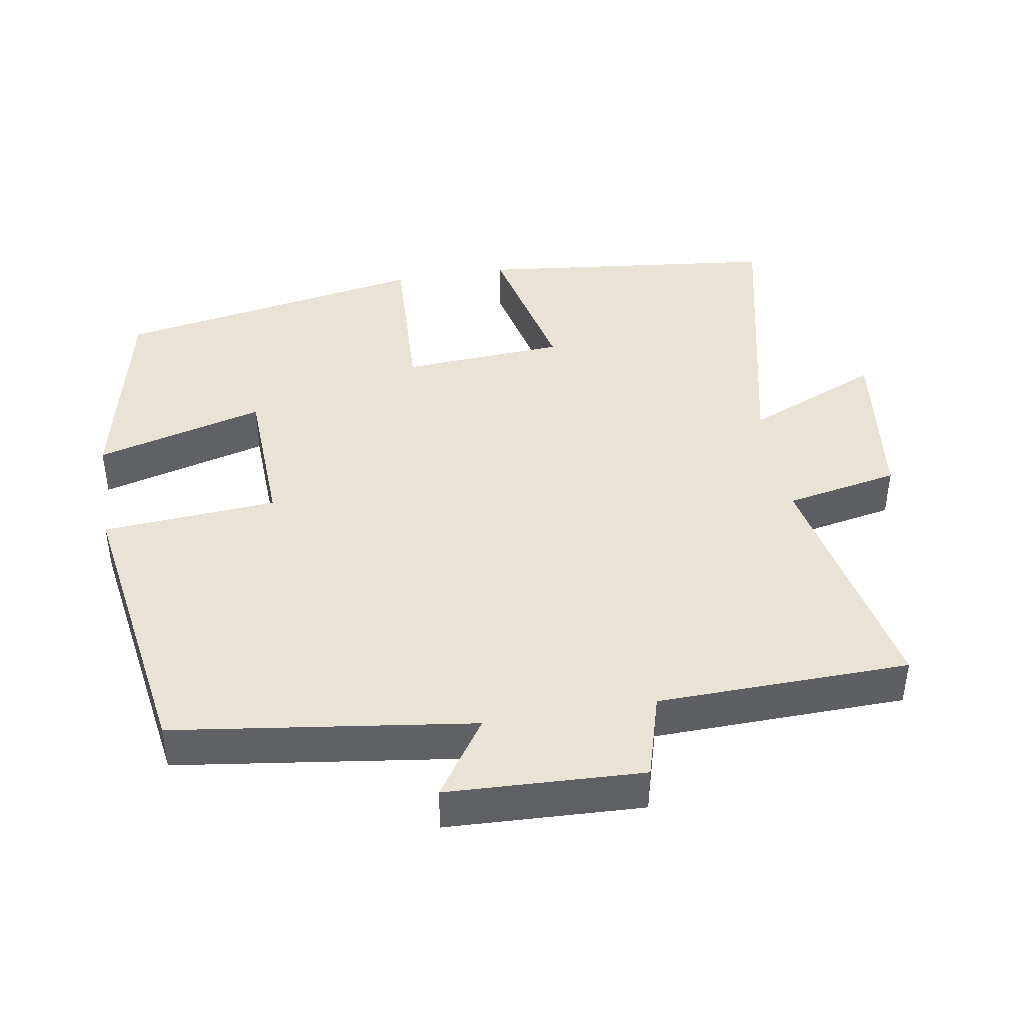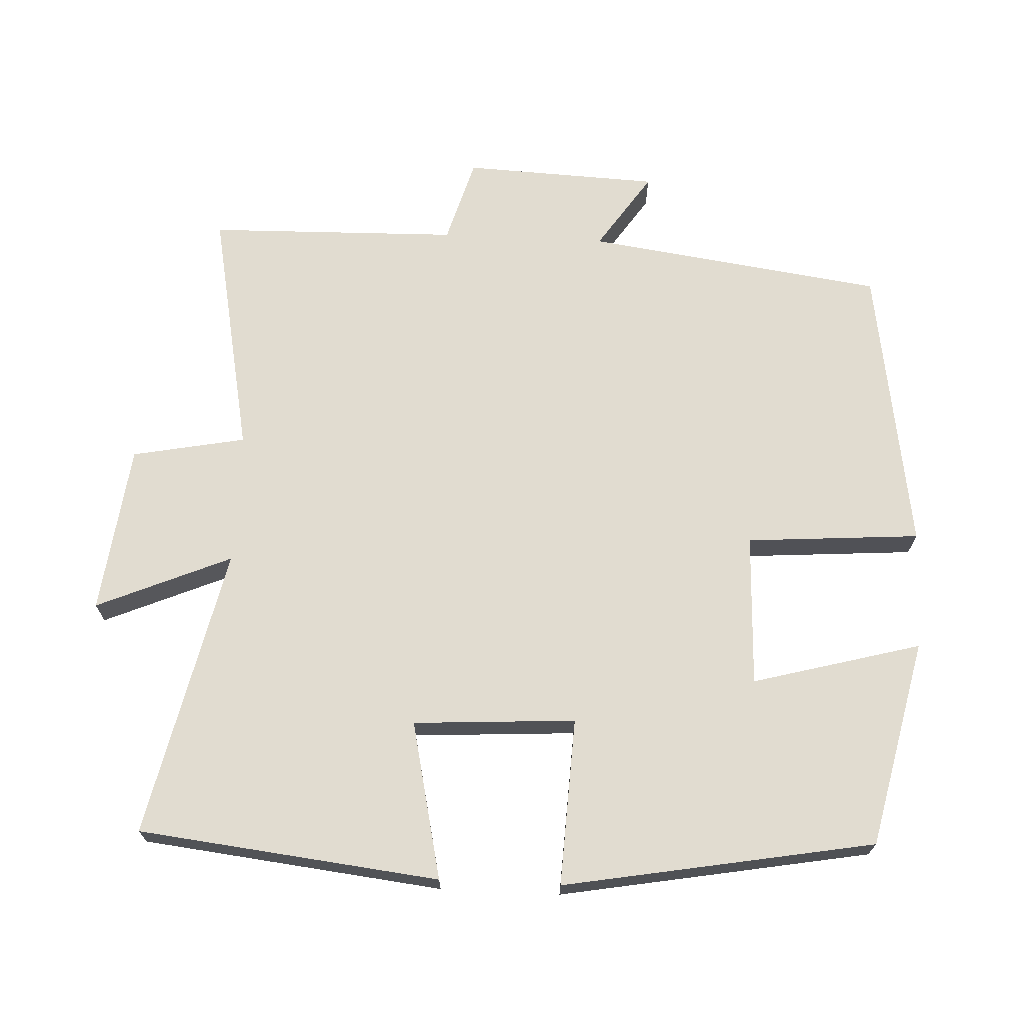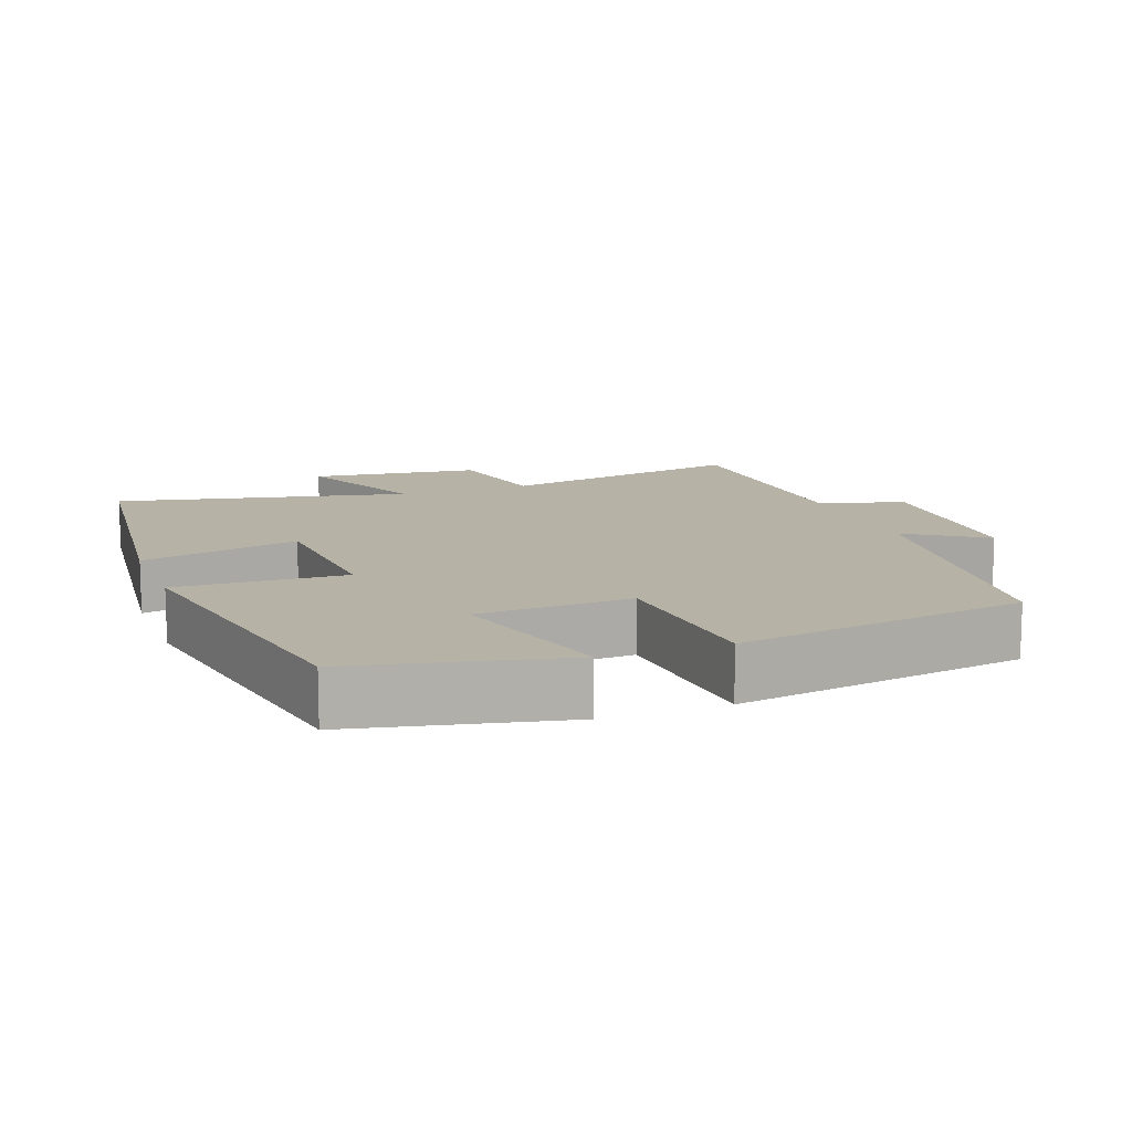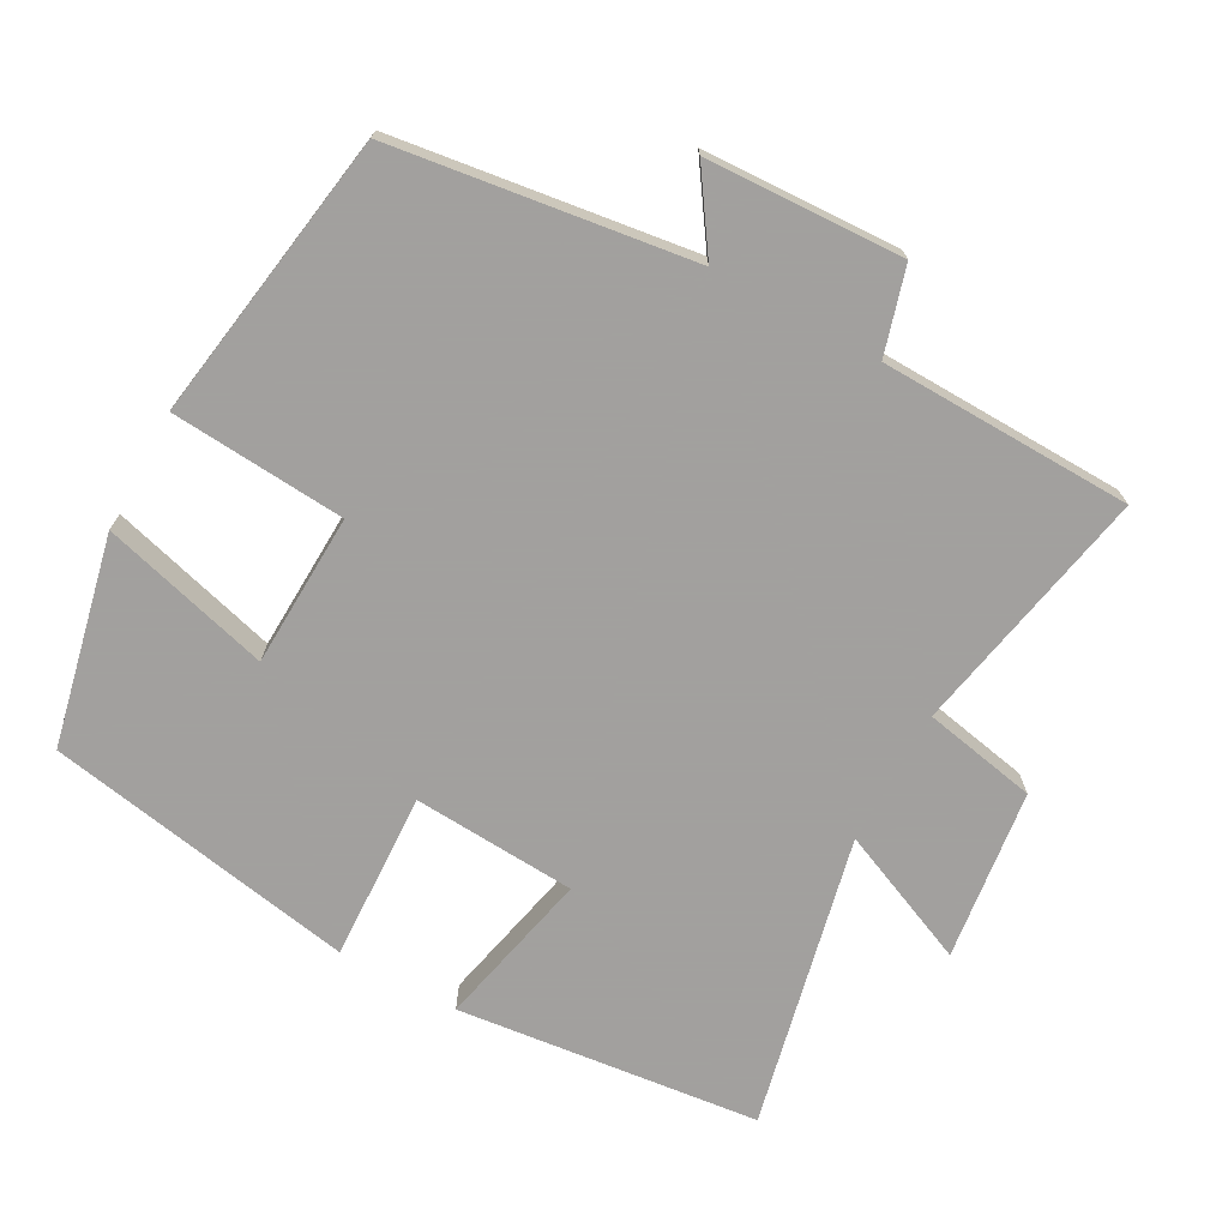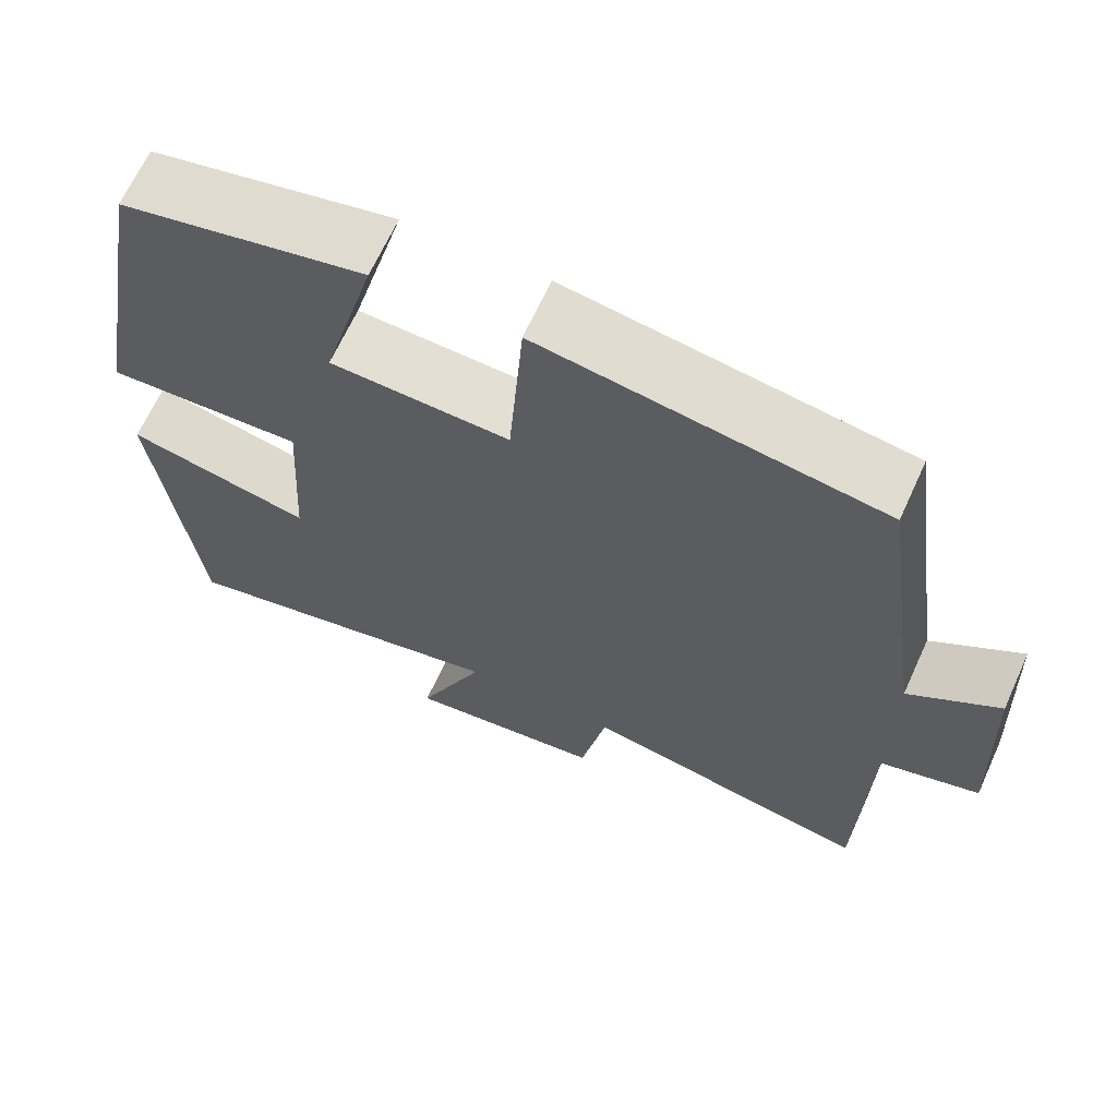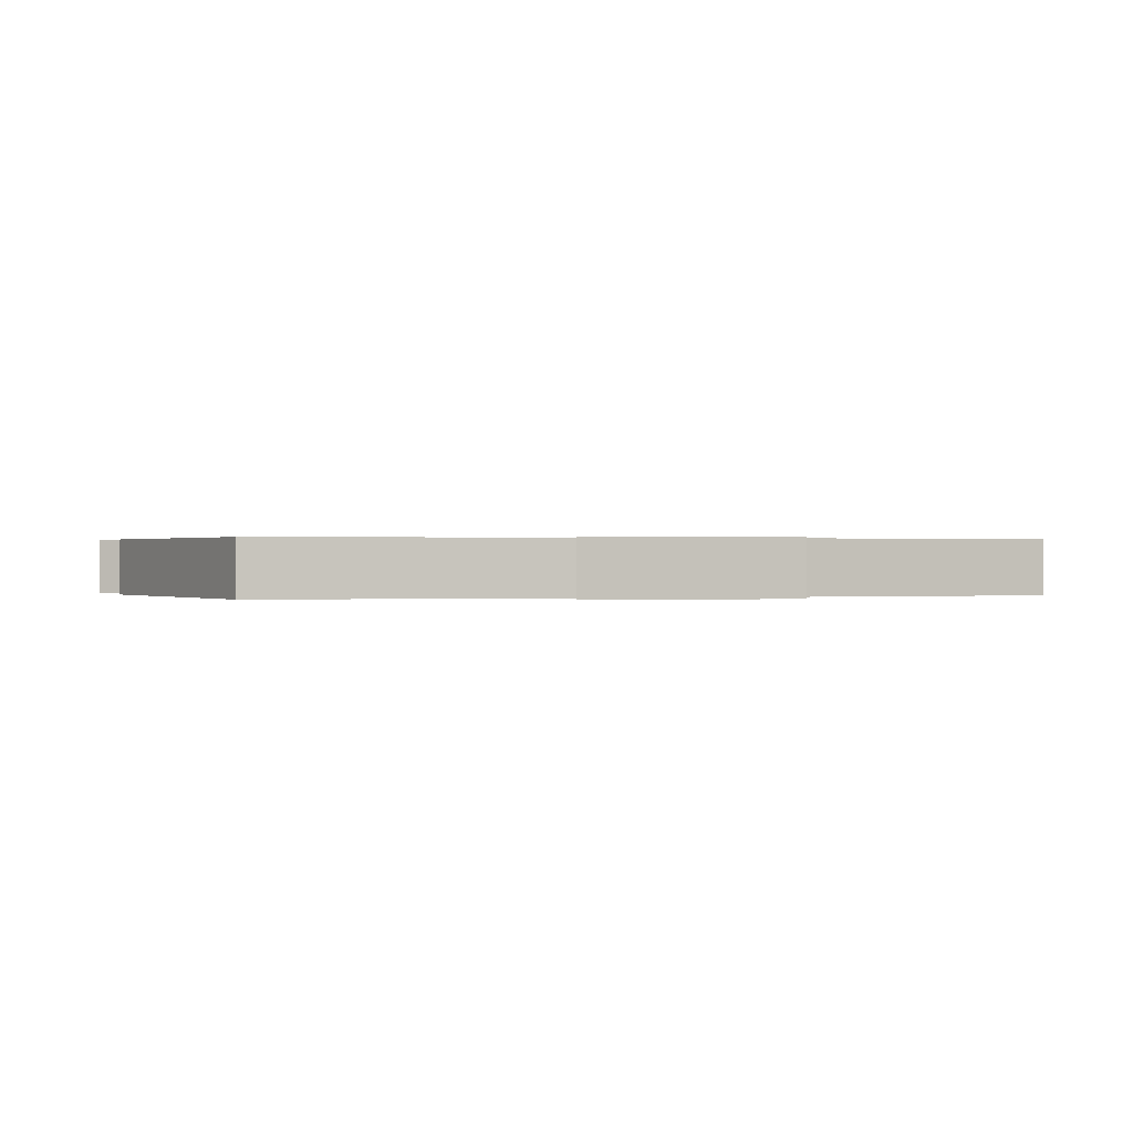
<metadata>
{"format":"obj","ext":"obj","renderer":"f3d","projection":"perspective","resolution":1024,"background":"white","views":[{"elev":42.3,"azim":80.4,"up":"+Y"},{"elev":69.4,"azim":-87.3,"up":"+Y"},{"elev":12.3,"azim":-20.6,"up":"+Y"},{"elev":-71.9,"azim":61.2,"up":"+Y"},{"elev":66.5,"azim":24.5,"up":"+Z"},{"elev":0.2,"azim":70.0,"up":"+Y"}]}
</metadata>
<code>
v 0.442 0.07 0.437
v 0.5 0.07 0.02
v 0.608 0.07 0.093
v 0.62 0.07 -0.181
v 0.5 0.07 -0.216
v 0.492 0.07 -0.568
v 0.143 0.07 -0.5
v 0.112 0.07 -0.659
v -0.126 0.07 -0.689
v -0.045 0.07 -0.5
v -0.452 0.07 -0.591
v -0.5 0.07 -0.169
v -0.279 0.07 -0.218
v -0.265 0.07 0.01
v -0.5 0.07 -0.001
v -0.422 0.07 0.435
v -0.131 0.07 0.5
v -0.195 0.07 0.264
v 0.019 0.07 0.256
v 0.037 0.07 0.5
v 0.442 0 0.437
v 0.5 0 0.02
v 0.608 0 0.093
v 0.62 0 -0.181
v 0.5 0 -0.216
v 0.492 0 -0.568
v 0.143 0 -0.5
v 0.112 0 -0.659
v -0.126 0 -0.689
v -0.045 0 -0.5
v -0.452 0 -0.591
v -0.5 0 -0.169
v -0.279 0 -0.218
v -0.265 0 0.01
v -0.5 0 -0.001
v -0.422 0 0.435
v -0.131 0 0.5
v -0.195 0 0.264
v 0.019 0 0.256
v 0.037 0 0.5
f 19 20 1 2
f 18 19 2
f 15 16 17 18
f 14 15 18
f 13 14 18 2
f 10 11 12 13
f 10 13 2
f 7 8 9 10
f 7 10 2 3
f 5 6 7
f 5 7 3
f 3 4 5
f 22 21 40 39
f 22 39 38
f 38 37 36 35
f 38 35 34
f 22 38 34 33
f 33 32 31 30
f 22 33 30
f 30 29 28 27
f 23 22 30 27
f 27 26 25
f 23 27 25
f 25 24 23
f 1 21 22 2
f 2 22 23 3
f 3 23 24 4
f 4 24 25 5
f 5 25 26 6
f 6 26 27 7
f 7 27 28 8
f 8 28 29 9
f 9 29 30 10
f 10 30 31 11
f 11 31 32 12
f 12 32 33 13
f 13 33 34 14
f 14 34 35 15
f 15 35 36 16
f 16 36 37 17
f 17 37 38 18
f 18 38 39 19
f 19 39 40 20
f 20 40 21 1

</code>
